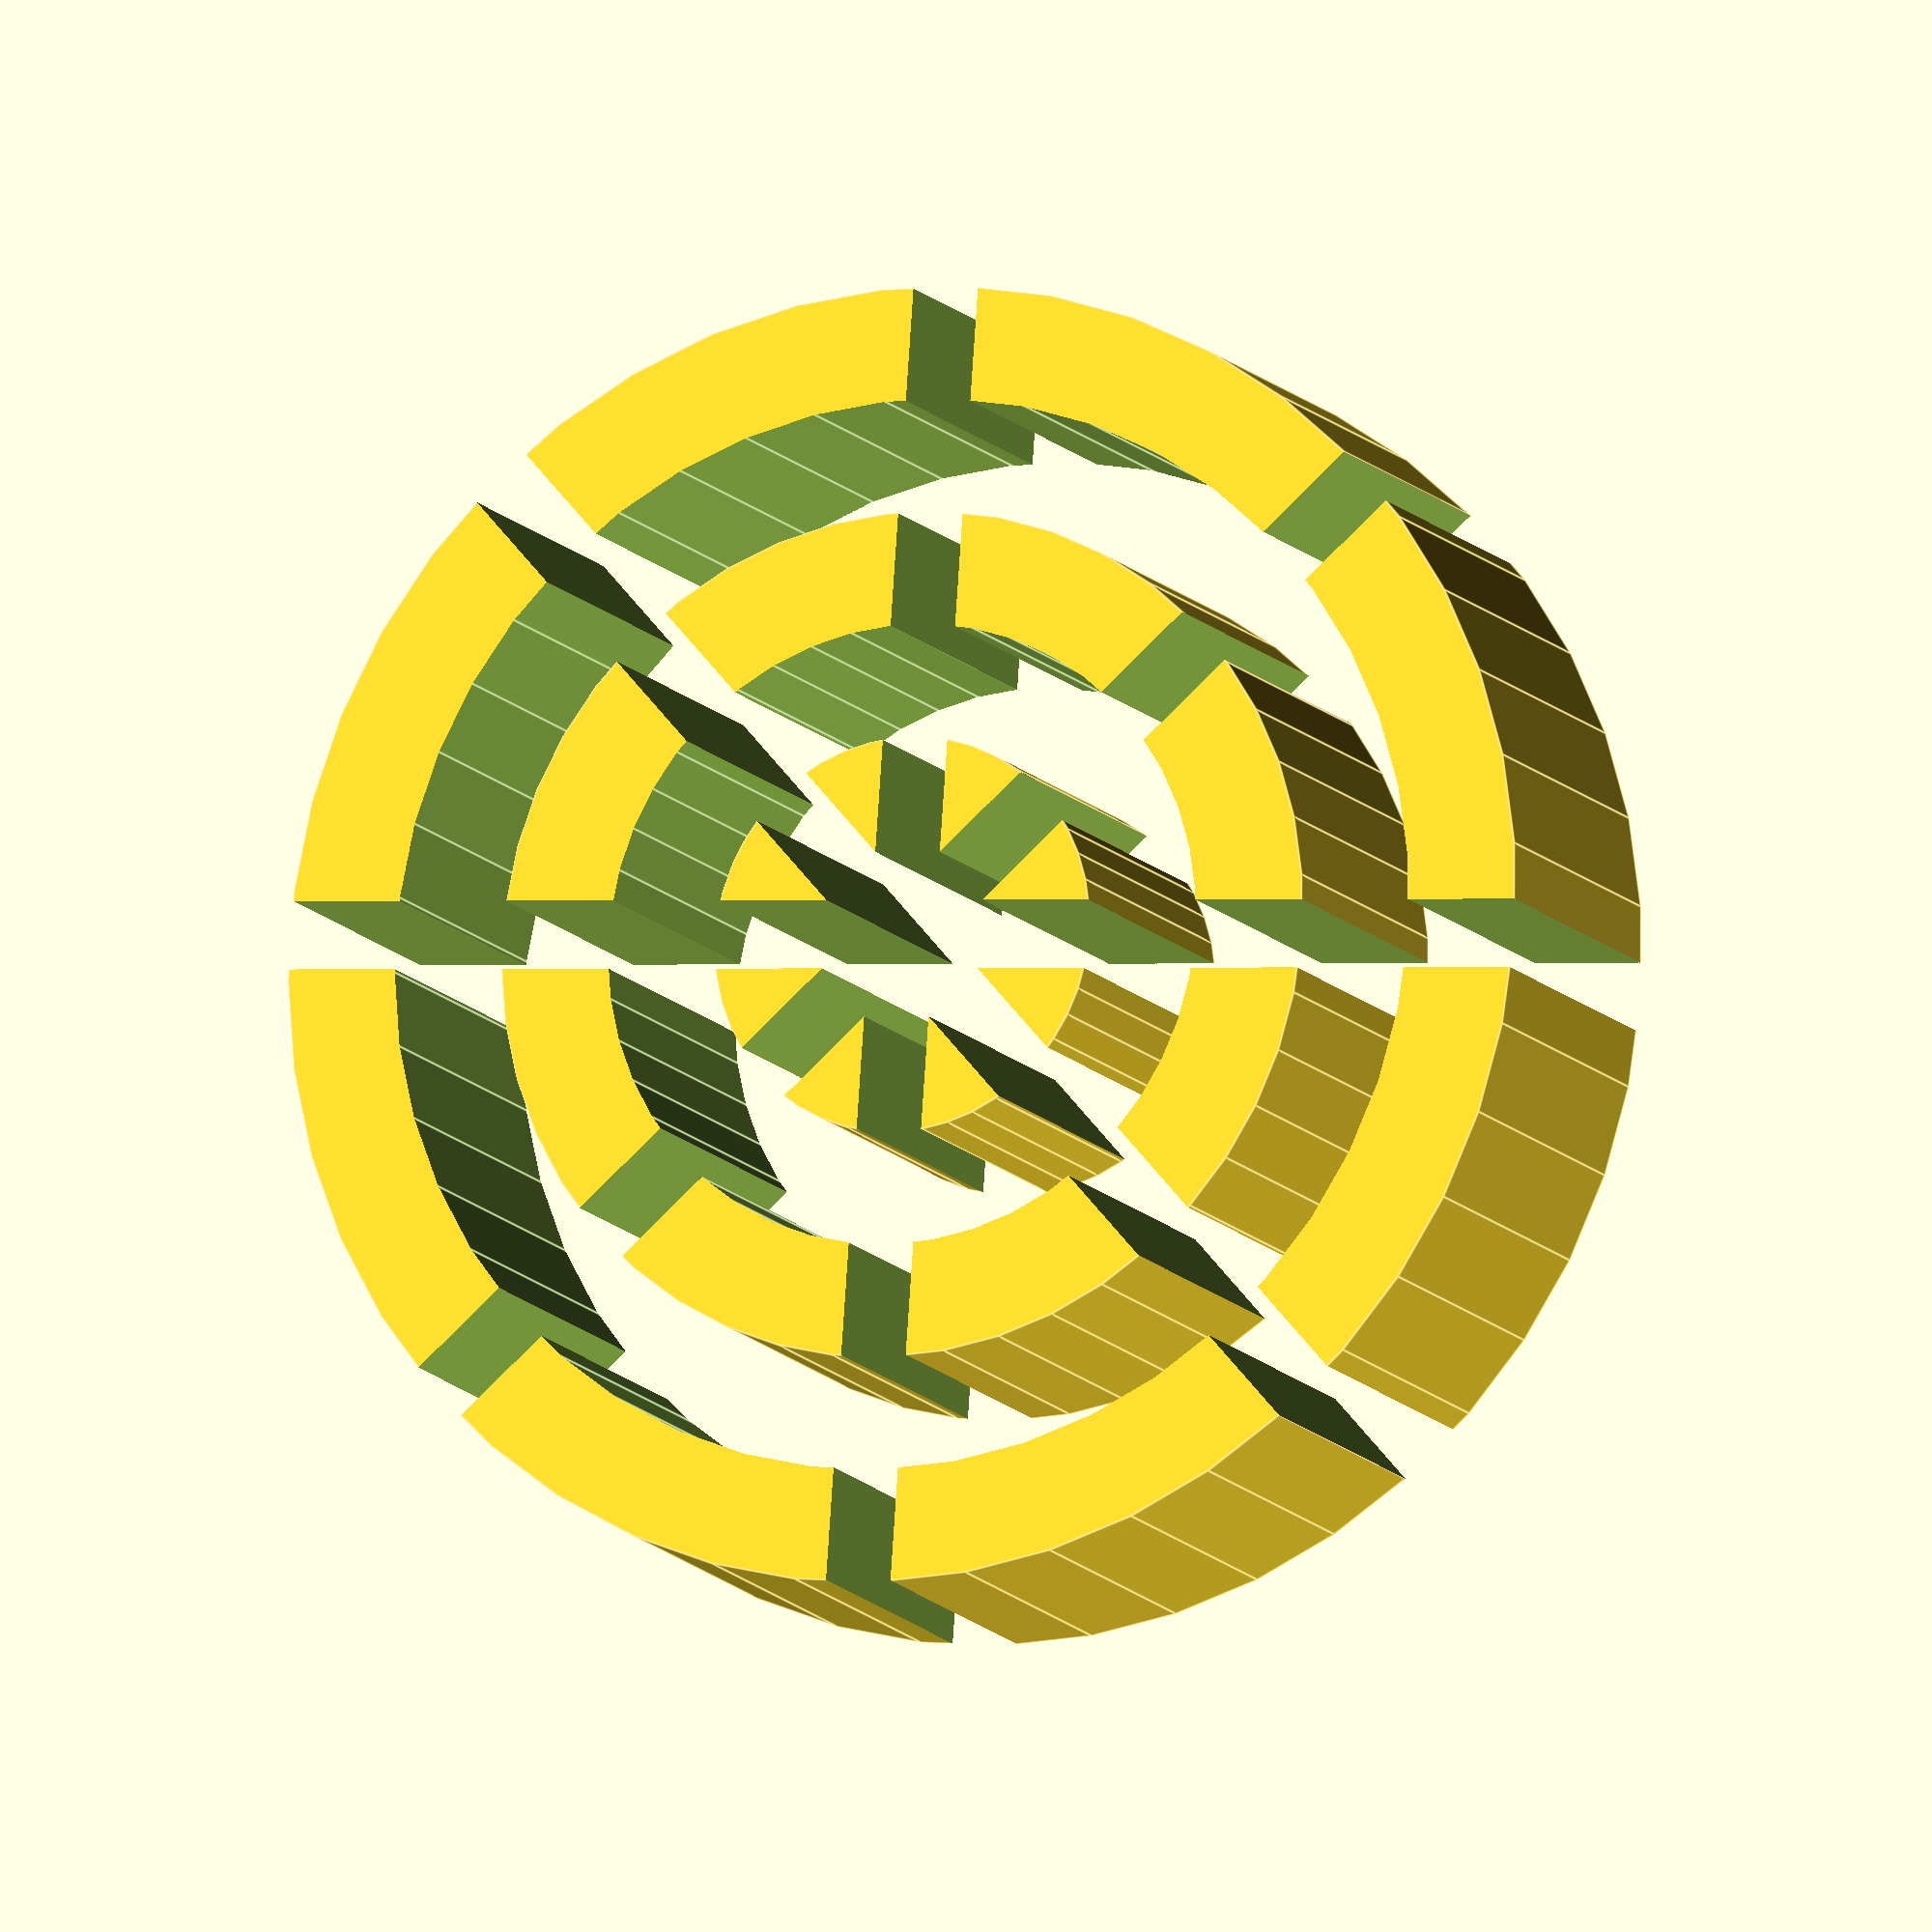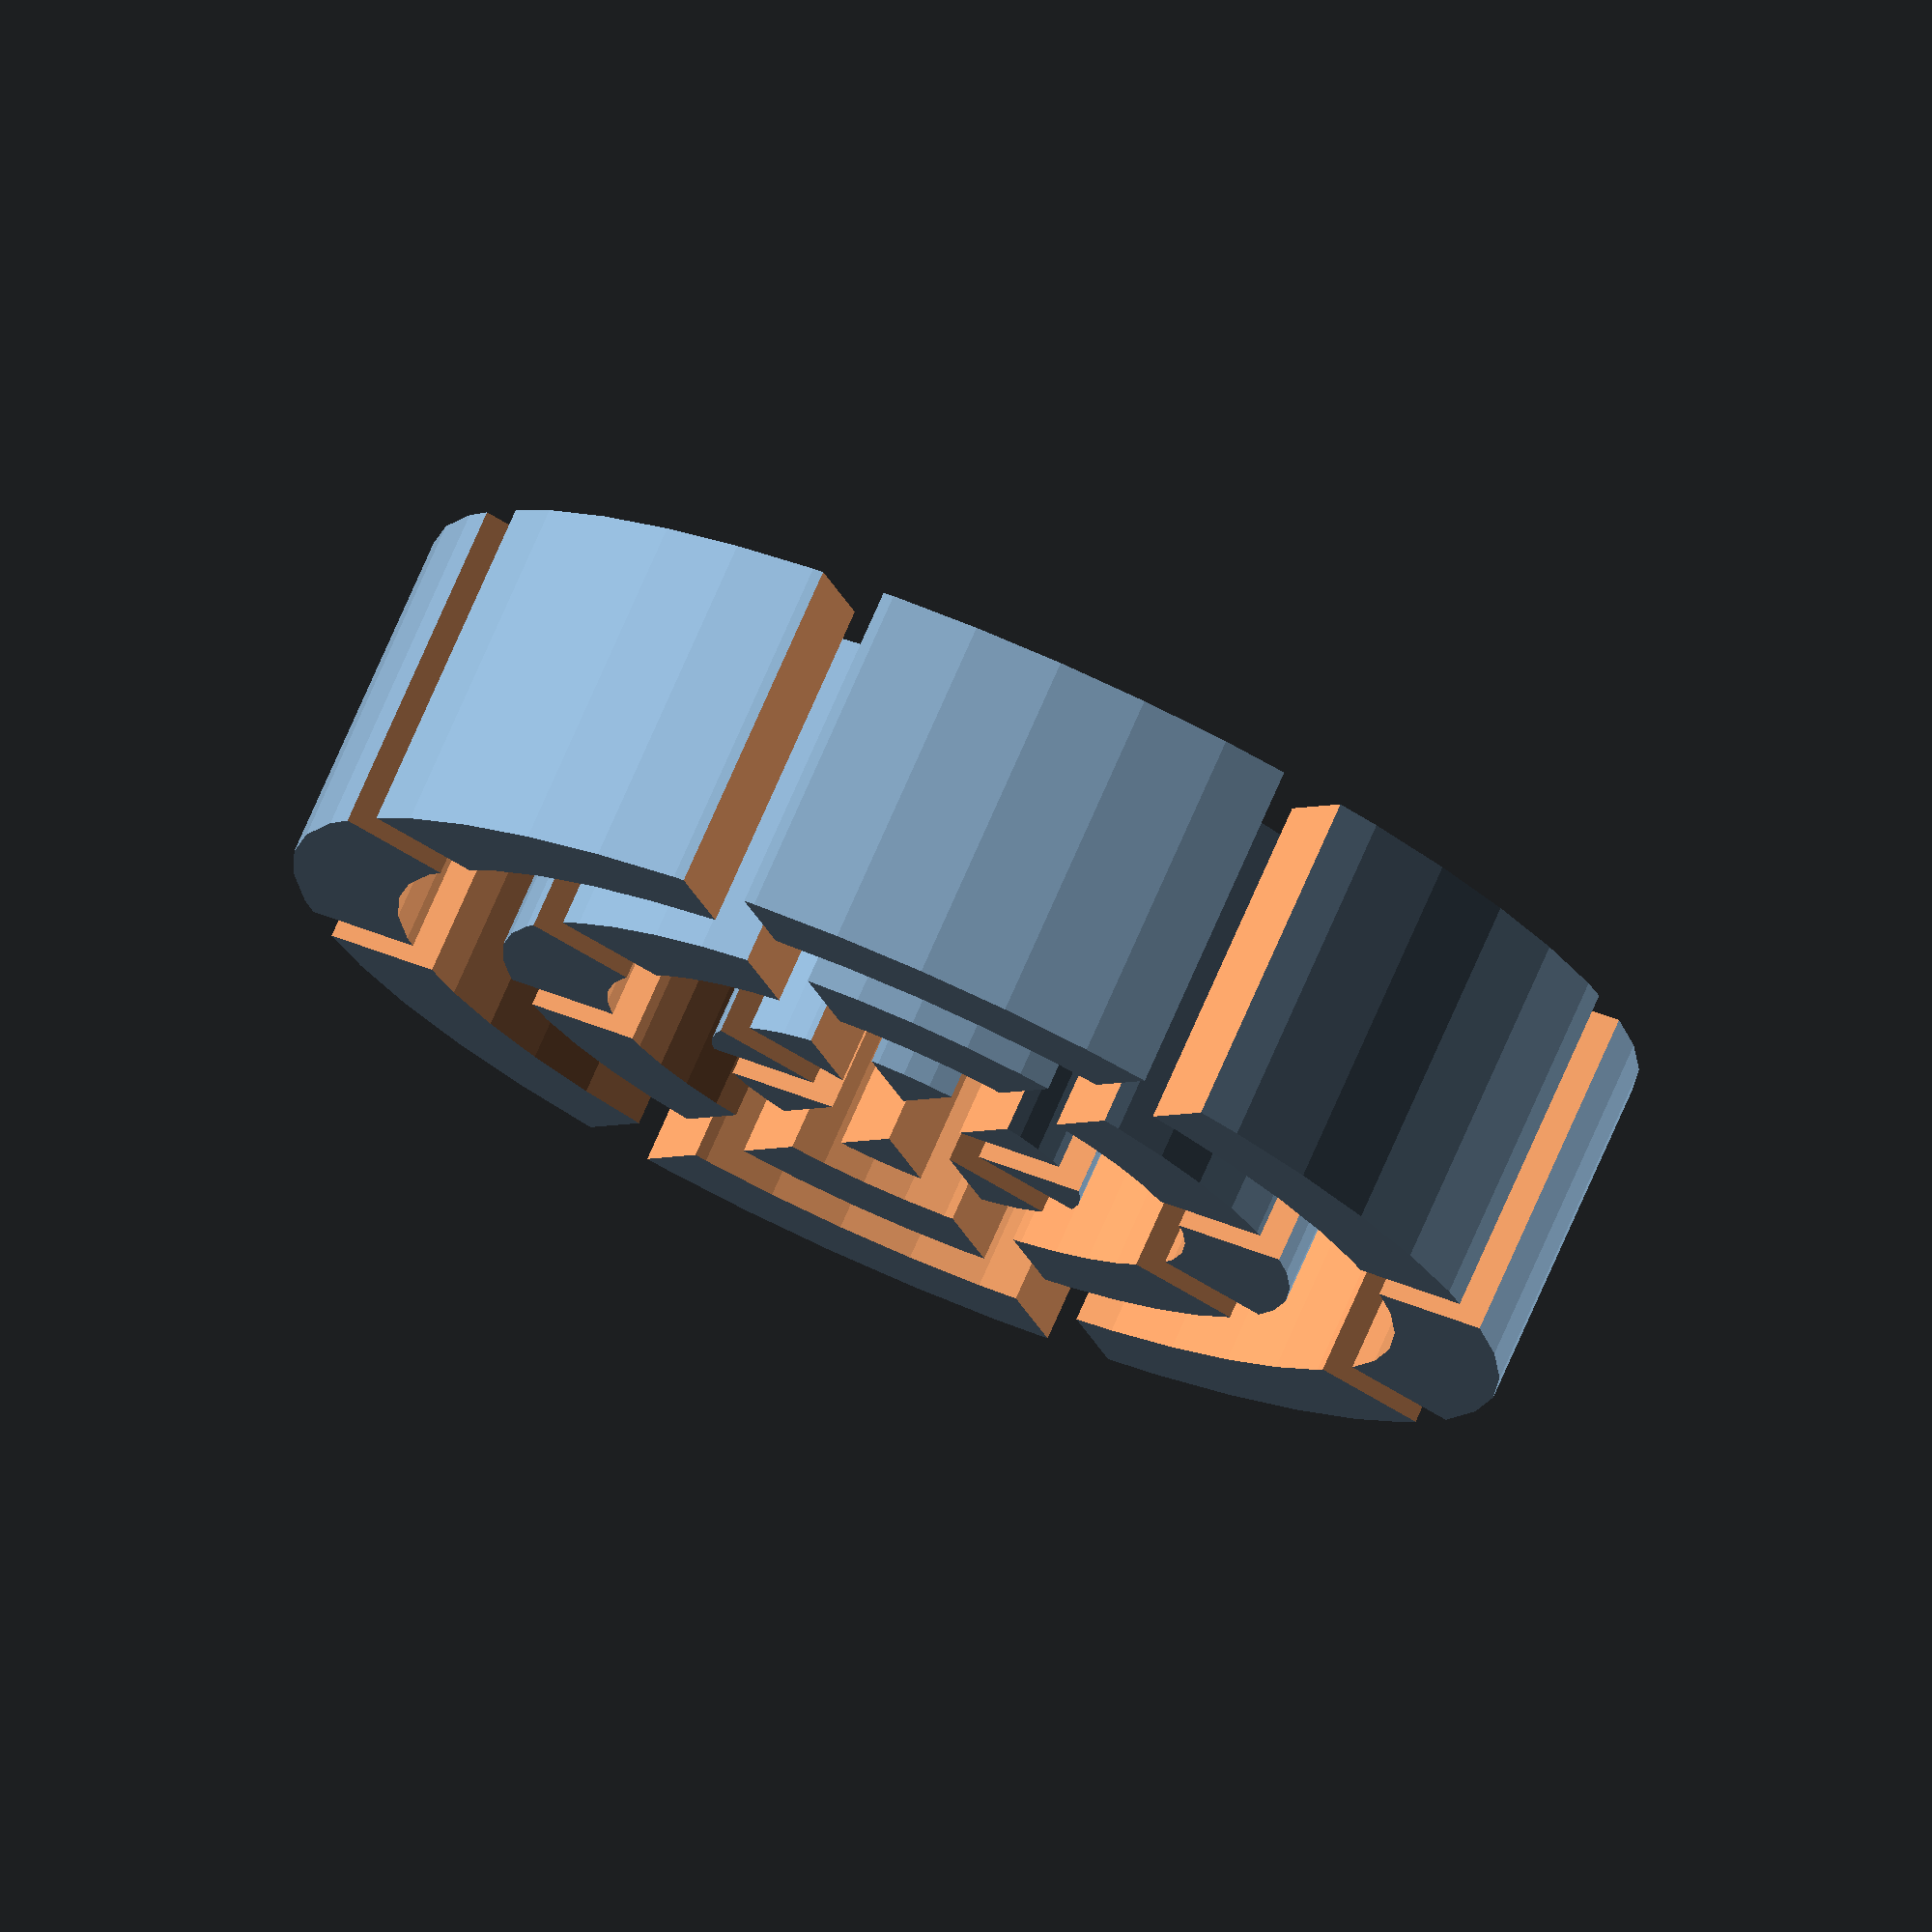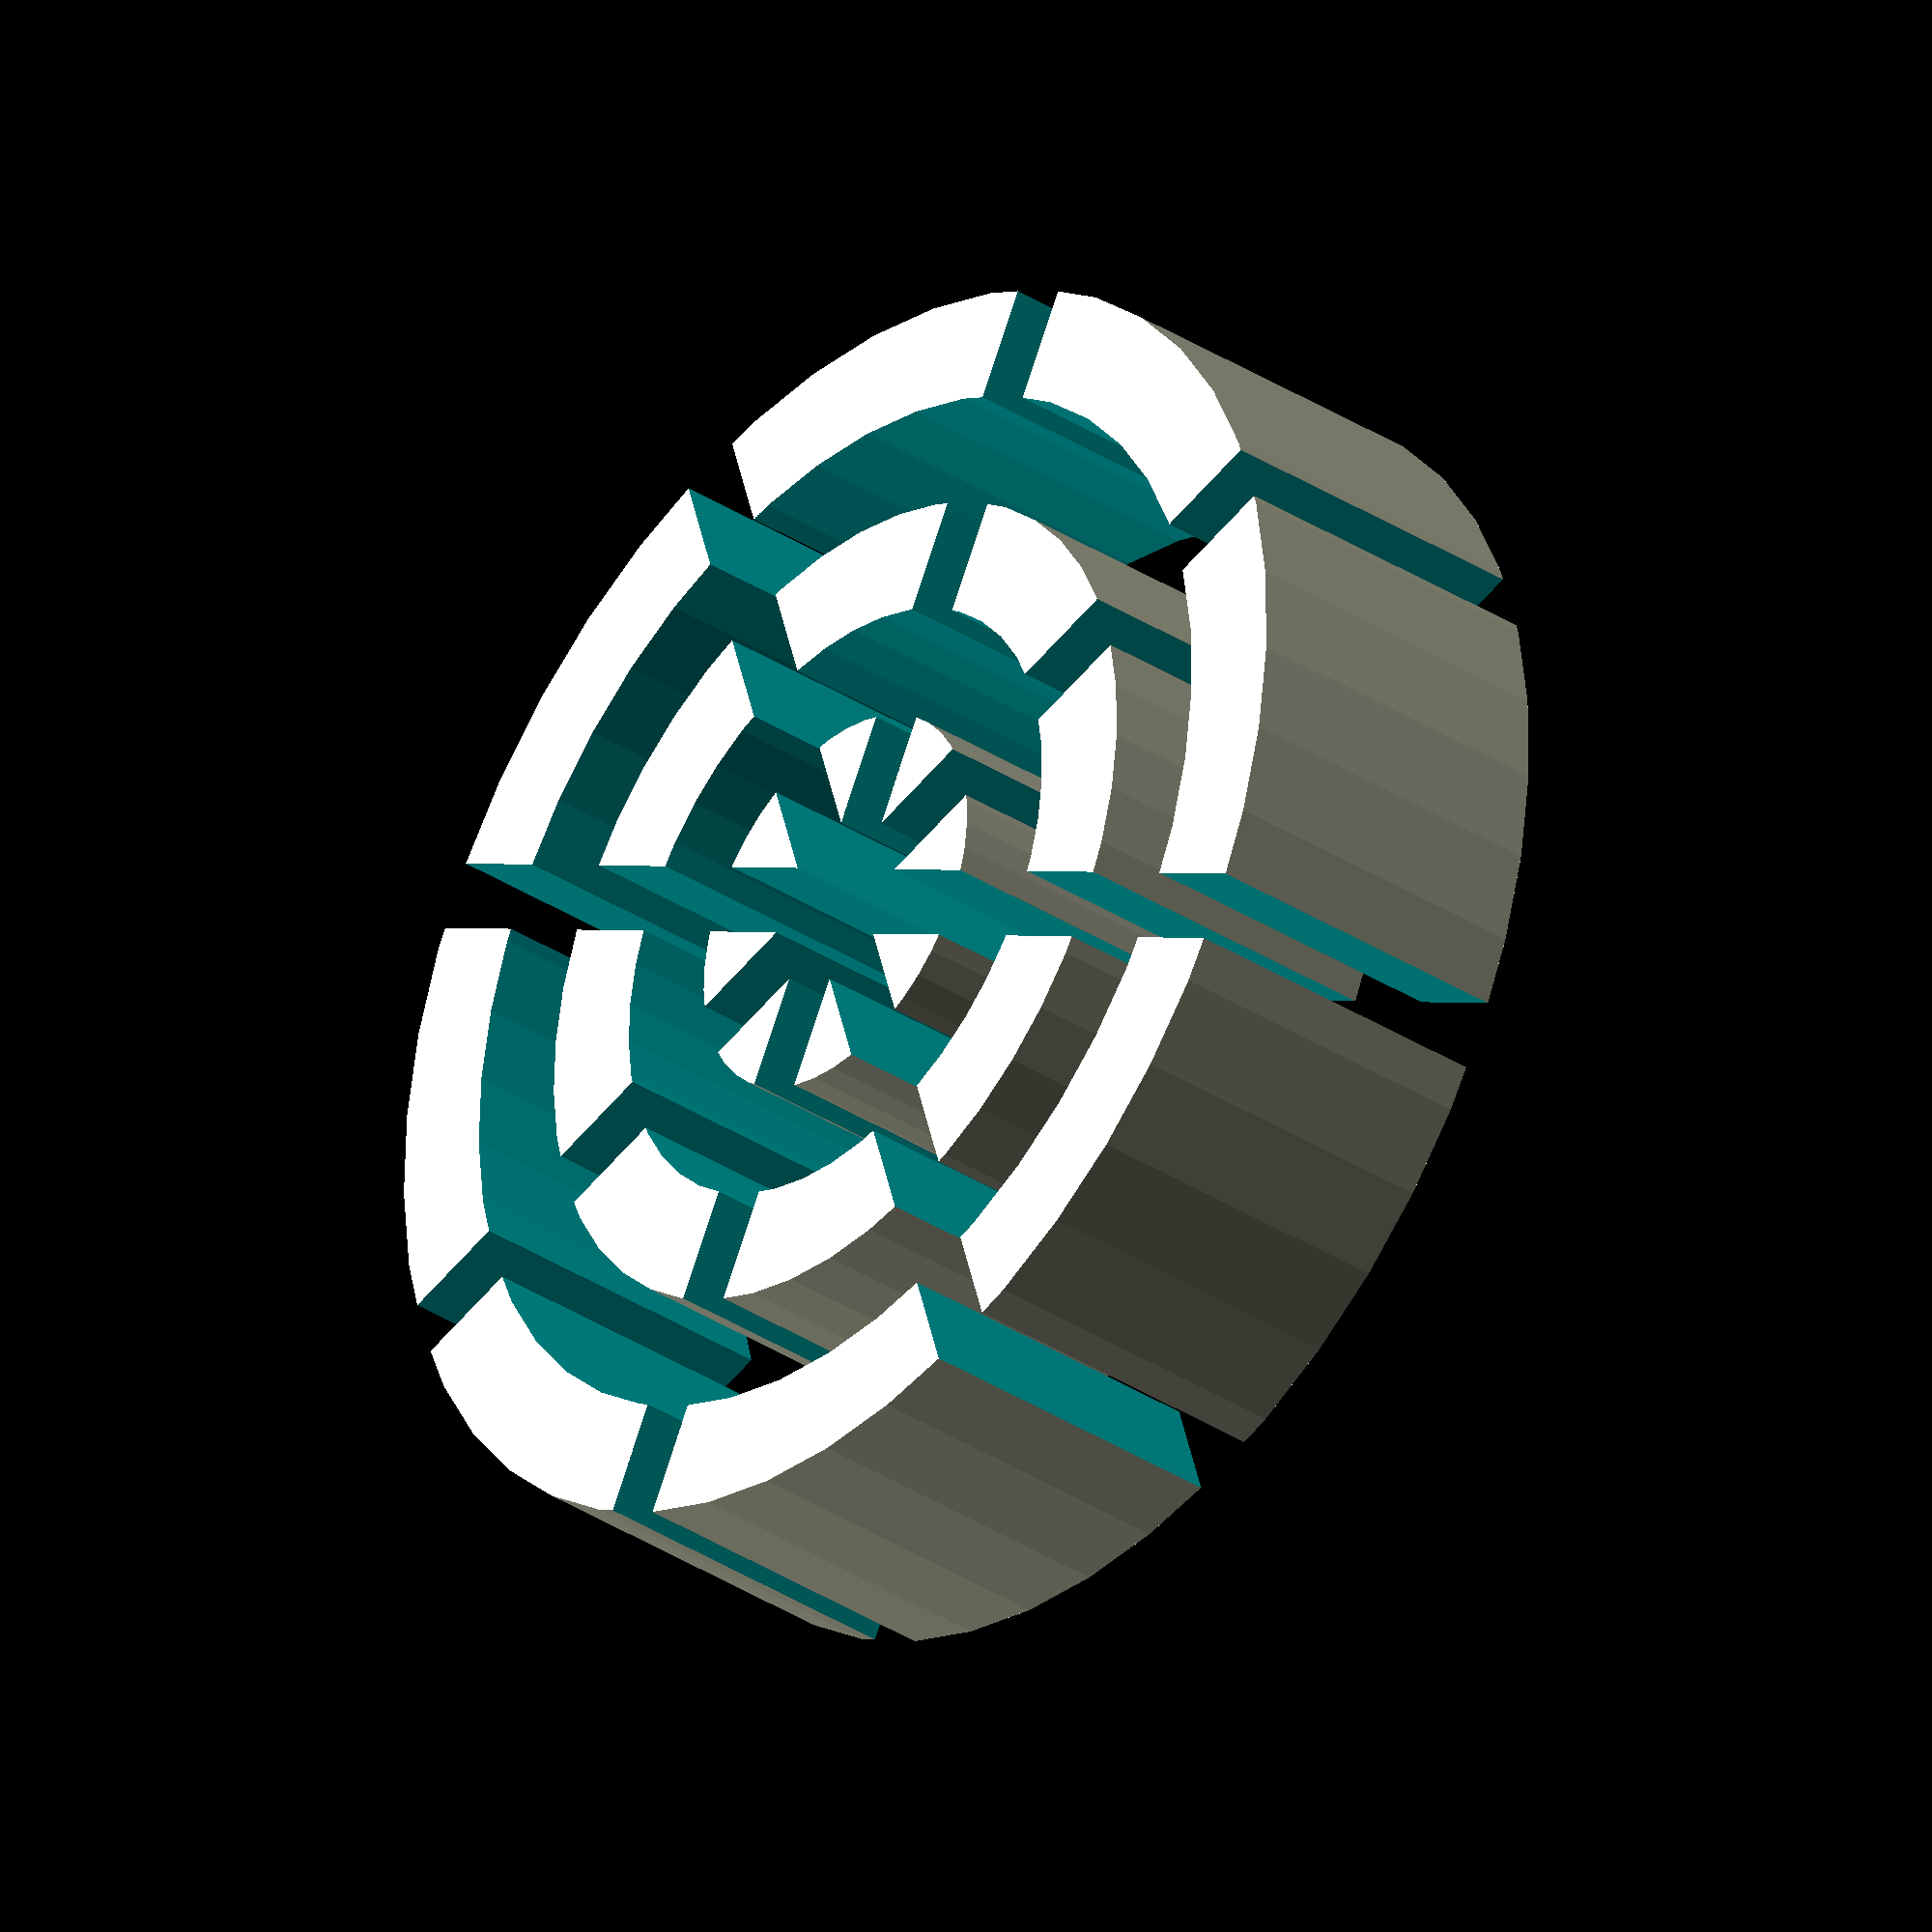
<openscad>
/* [FAN FEATURES] */

// How large is the fan rotor ? (mm)
OuterDiameter=38; 
// How large is the inner part of the fan rotator ? (mm)
InnerDiameter=5; 

/* [RINGS] */

// How many concentric rings should be generated ?
NumberOfRings = 3; // [1:20]
// The height of the extruded rings (mm)
Height = 10; 
// The number of faces on each ring perimeter
Resoultion=45; // [3:100]


/* [CONNECTORS] */

// With of the solid connectors that keeps the rings attached to the surface (mm)
ConnectorsWidth=2;  
// Generate a pair of solid orthogonal connectors ?
AddOrtogonalConnectors="YES"; // [YES,NO]
// Generate a pair of solid diagonal connectors ?
AddDiagonalConnectors="YES"; // [YES,NO]


// VARIABLES INITIALIZATION
echo("OuterDiameter=",OuterDiameter);
echo("InnerDiameter=",InnerDiameter);
echo("NumberOfRings=",NumberOfRings);
echo("Height=",Height);
echo("Resoultion=",Resoultion);

OuterRadius = OuterDiameter/2;
echo("OuterRadius=",OuterRadius);
InnerRadius = InnerDiameter/2;
echo("InnerRadius=",InnerRadius);

DeltaRadius = OuterRadius-InnerRadius;
echo("DeltaRadius=",DeltaRadius);
RingRadiusStep =DeltaRadius/(NumberOfRings*2-1);
echo("RingRadiusStep=",RingRadiusStep);


 
difference()
{
for (i=[0:2:(NumberOfRings*2-1)]){
echo(i," - Outer radius=",OuterRadius-(RingRadiusStep*(i)));
echo(i," - Inner radius=",OuterRadius-(RingRadiusStep*(i+1)));
 difference()
 {  
  cylinder(h=Height,r=OuterRadius-(RingRadiusStep*(i)), center = true, $fn=Resoultion);
  cylinder(h=Height*2,r=OuterRadius-(RingRadiusStep*(i+1)), center = true, $fn=Resoultion);
 } 
}


if(AddOrtogonalConnectors=="YES")
{
cube(size = [OuterDiameter*1.1,ConnectorsWidth,Height*2], center = true);
cube(size = [ConnectorsWidth,OuterDiameter*1.1,Height*2], center = true);
}

if(AddDiagonalConnectors=="YES")
{
rotate([0,0,45])
{
cube(size = [OuterDiameter*1.1,ConnectorsWidth,Height*2], center = true);
cube(size = [ConnectorsWidth,OuterDiameter*1.1,Height*2], center = true);
}
}

}

</openscad>
<views>
elev=11.4 azim=4.1 roll=21.4 proj=o view=edges
elev=104.0 azim=287.6 roll=336.3 proj=o view=solid
elev=34.7 azim=16.9 roll=229.1 proj=o view=wireframe
</views>
